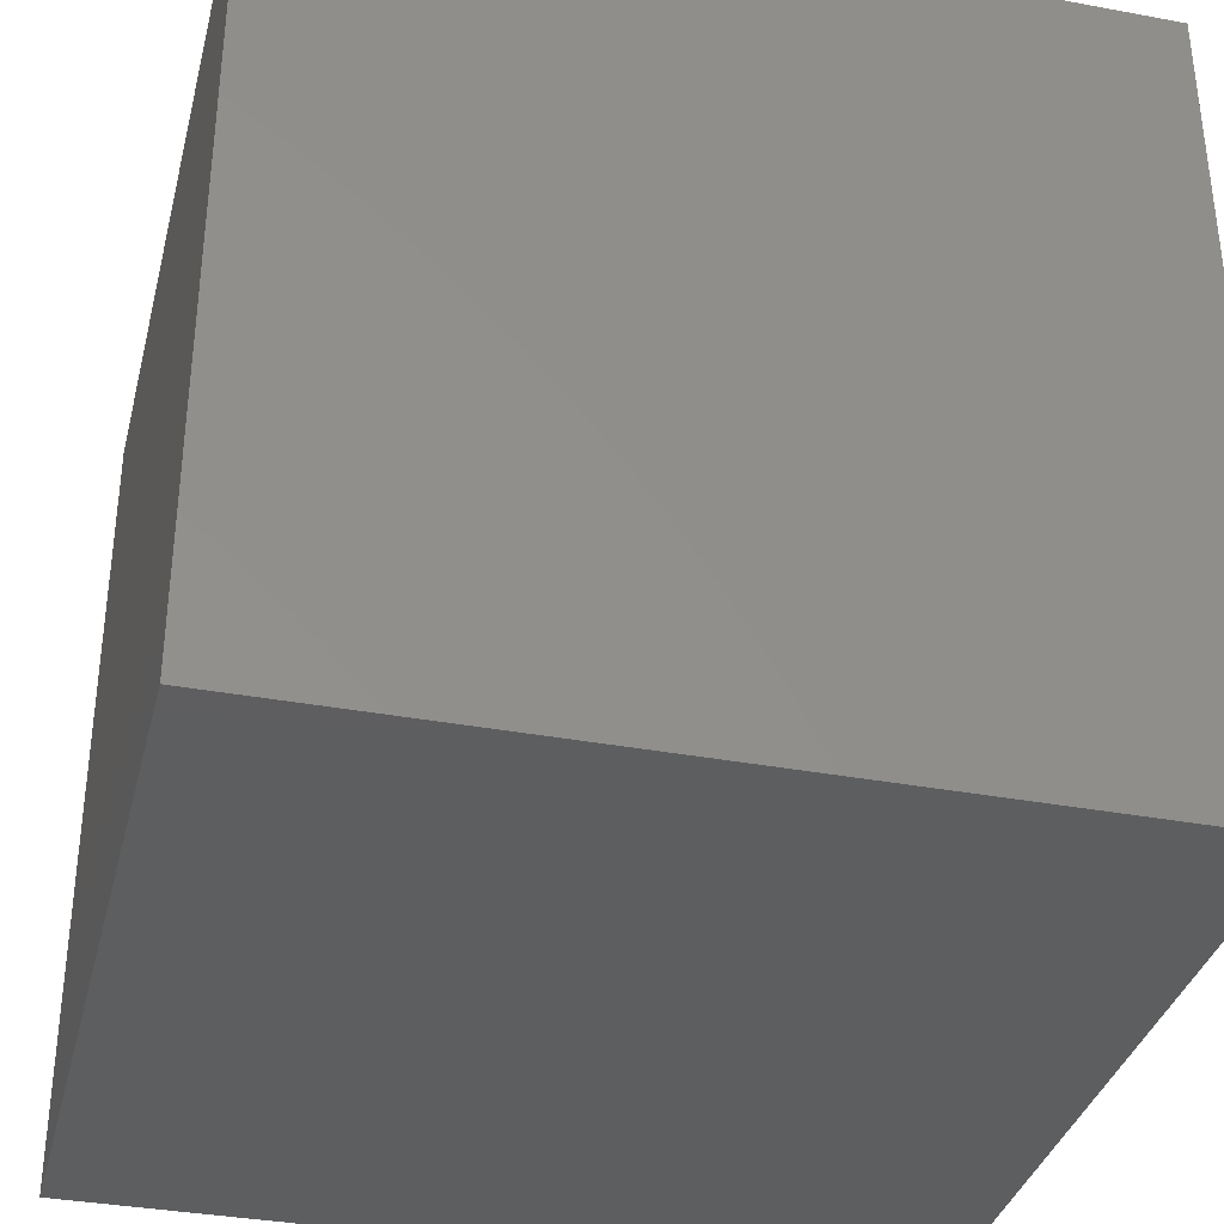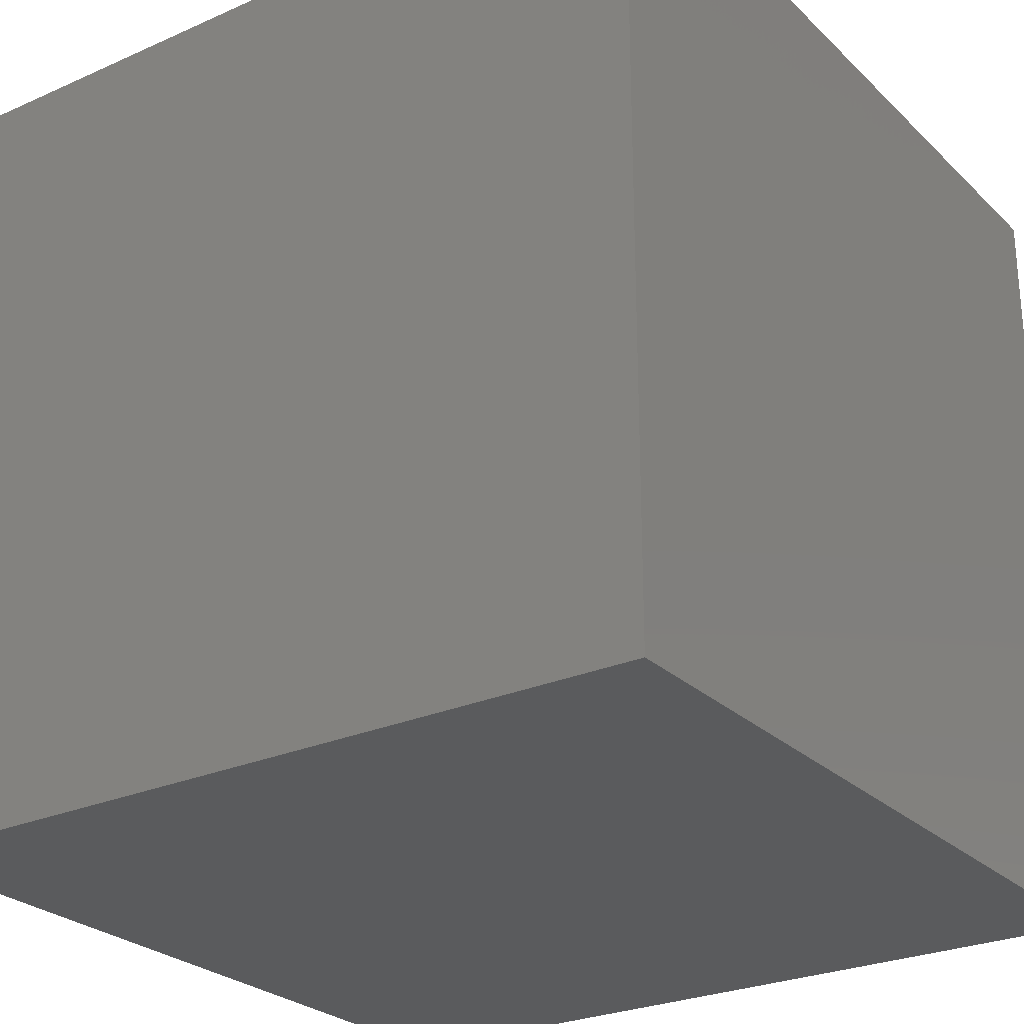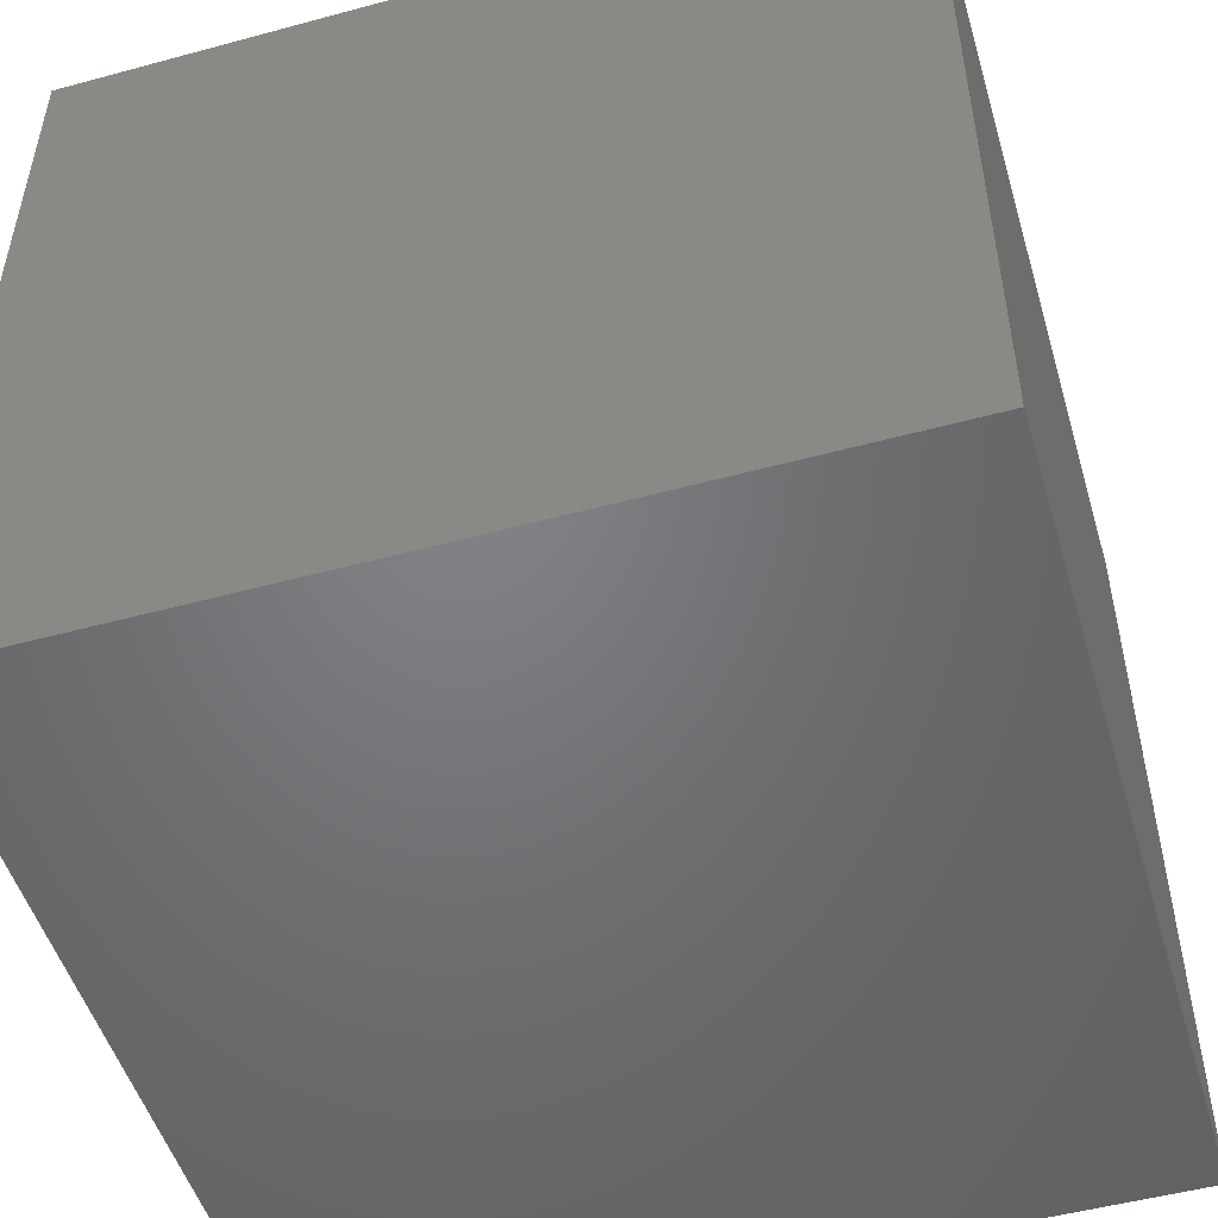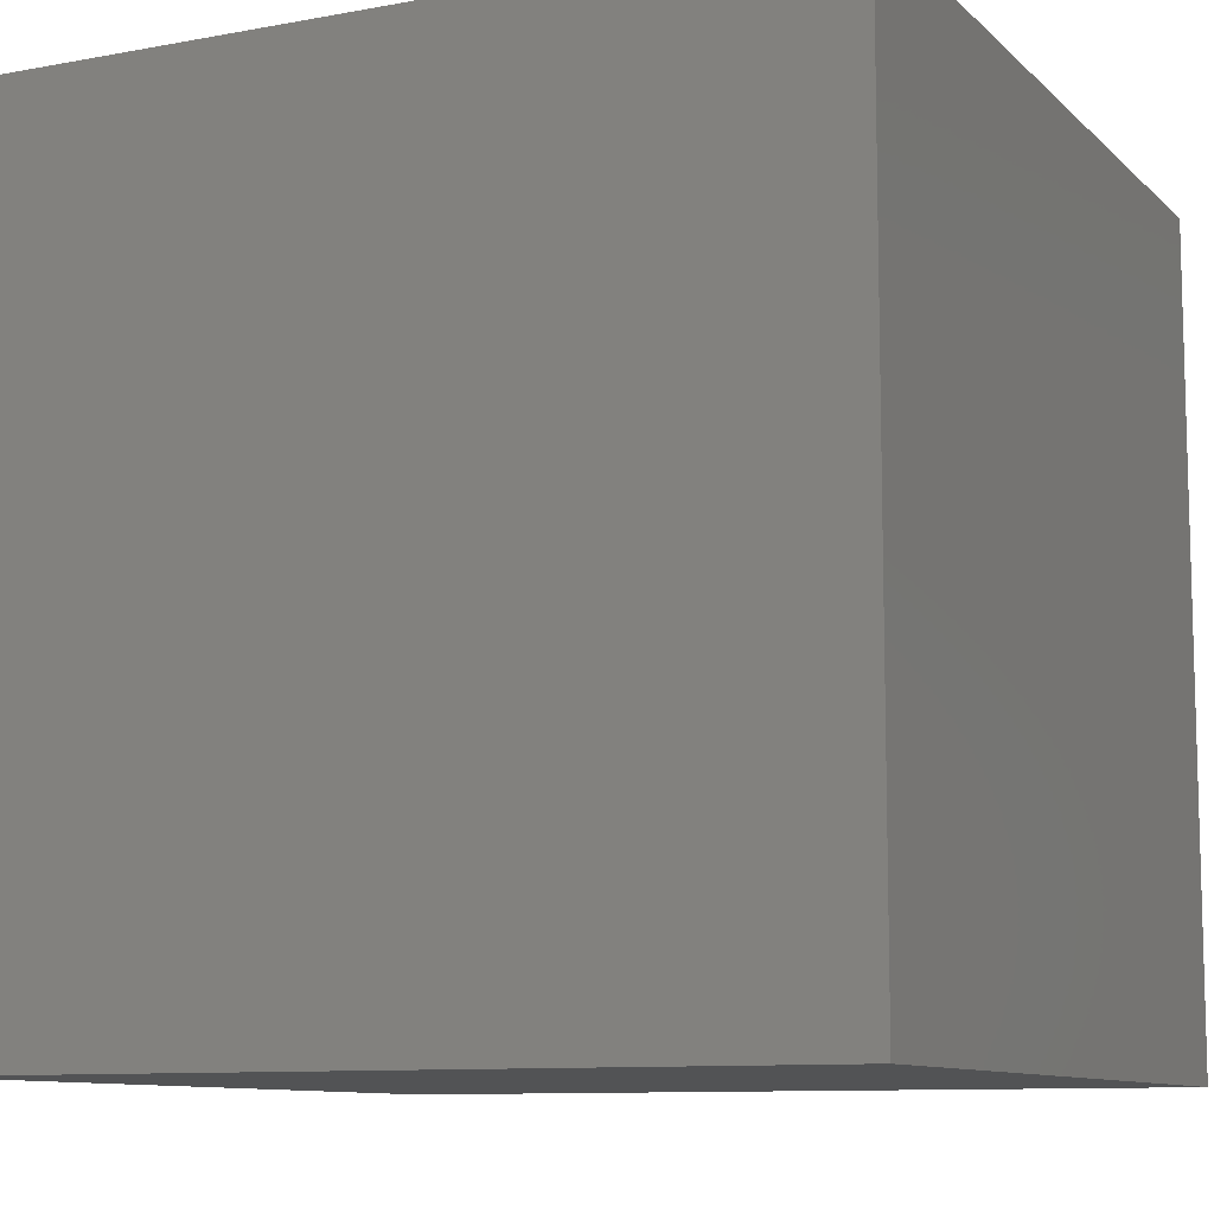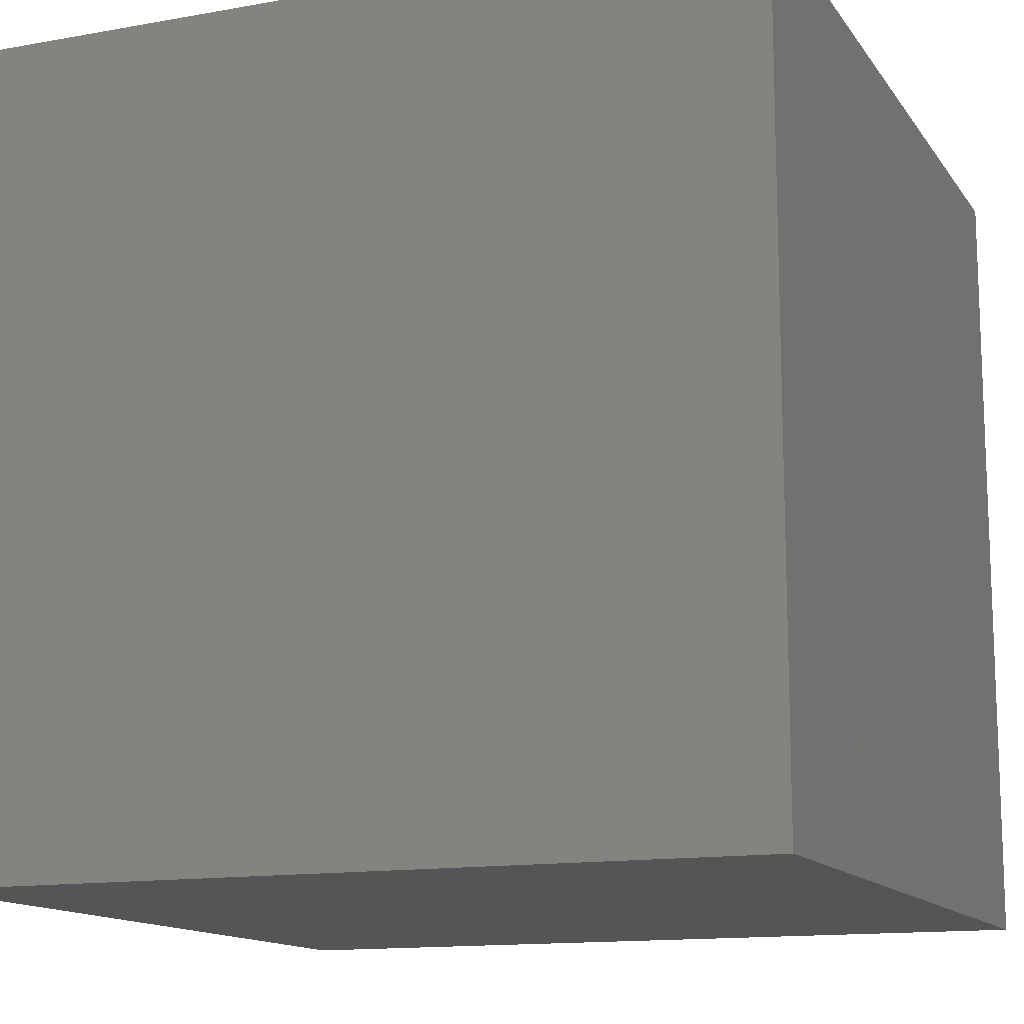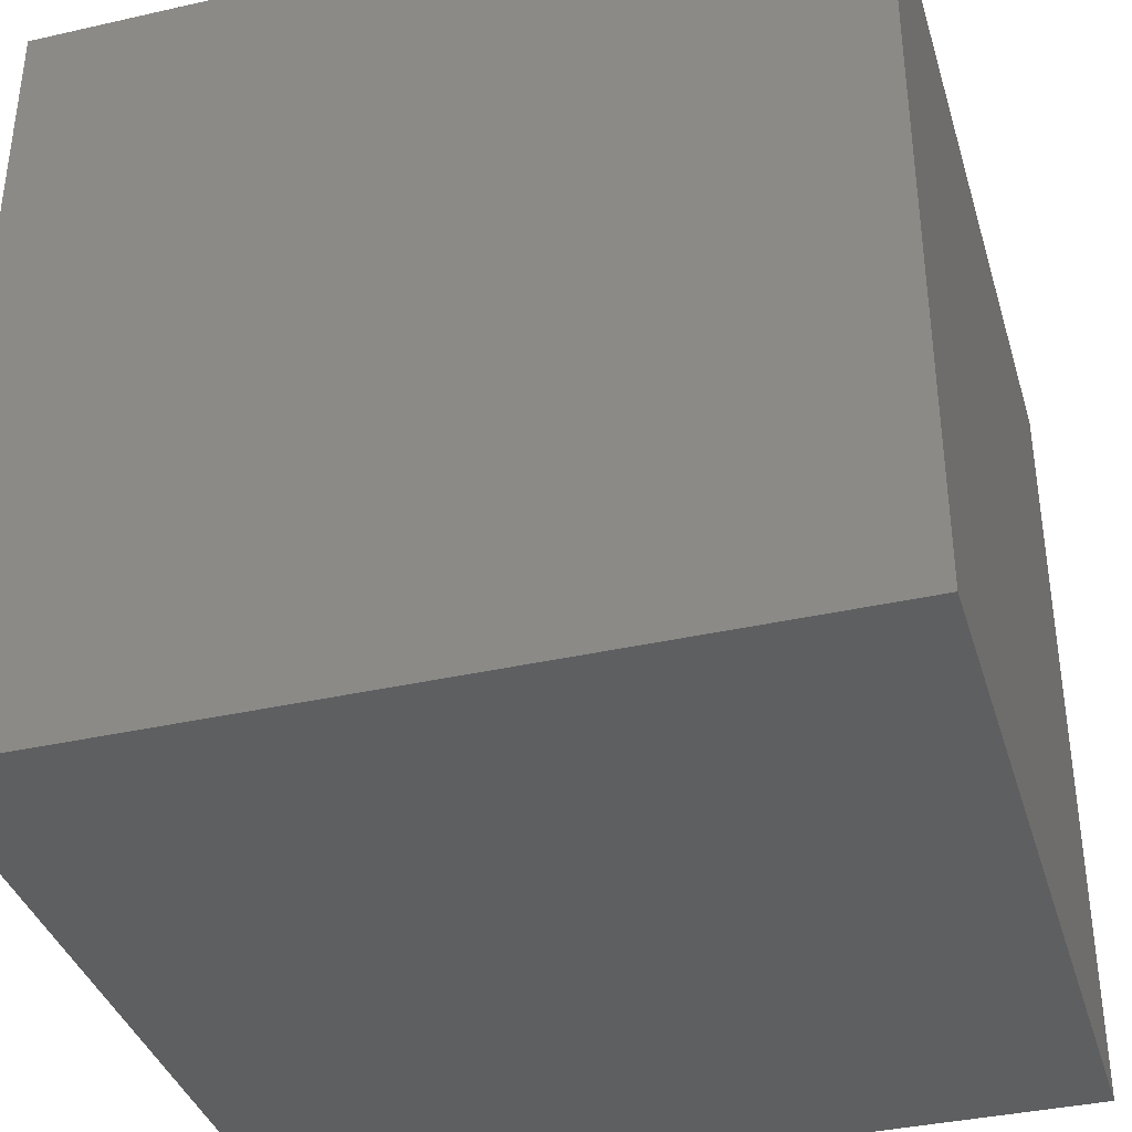
<metadata>
{"format":"stl","ext":"stl","renderer":"f3d","projection":"perspective","resolution":1024,"background":"white","views":[{"elev":-35.3,"azim":-103.9,"up":"+Y"},{"elev":-26.5,"azim":124.8,"up":"+Y"},{"elev":-50.7,"azim":-163.5,"up":"+Y"},{"elev":-9.9,"azim":-154.4,"up":"+Y"},{"elev":-13.5,"azim":-157.9,"up":"+Y"},{"elev":-37.3,"azim":16.2,"up":"+Y"}]}
</metadata>
<code>
# stl→obj: 8 verts, 12 faces
v 4 4 5
v 3 4 5
v 4 3 5
v 3 3 5
v 4 3 4
v 3 3 4
v 4 4 4
v 3 4 4
f 1 2 3
f 3 2 4
f 5 6 7
f 7 6 8
f 4 6 3
f 3 6 5
f 2 8 4
f 4 8 6
f 1 7 2
f 2 7 8
f 3 5 1
f 1 5 7

</code>
